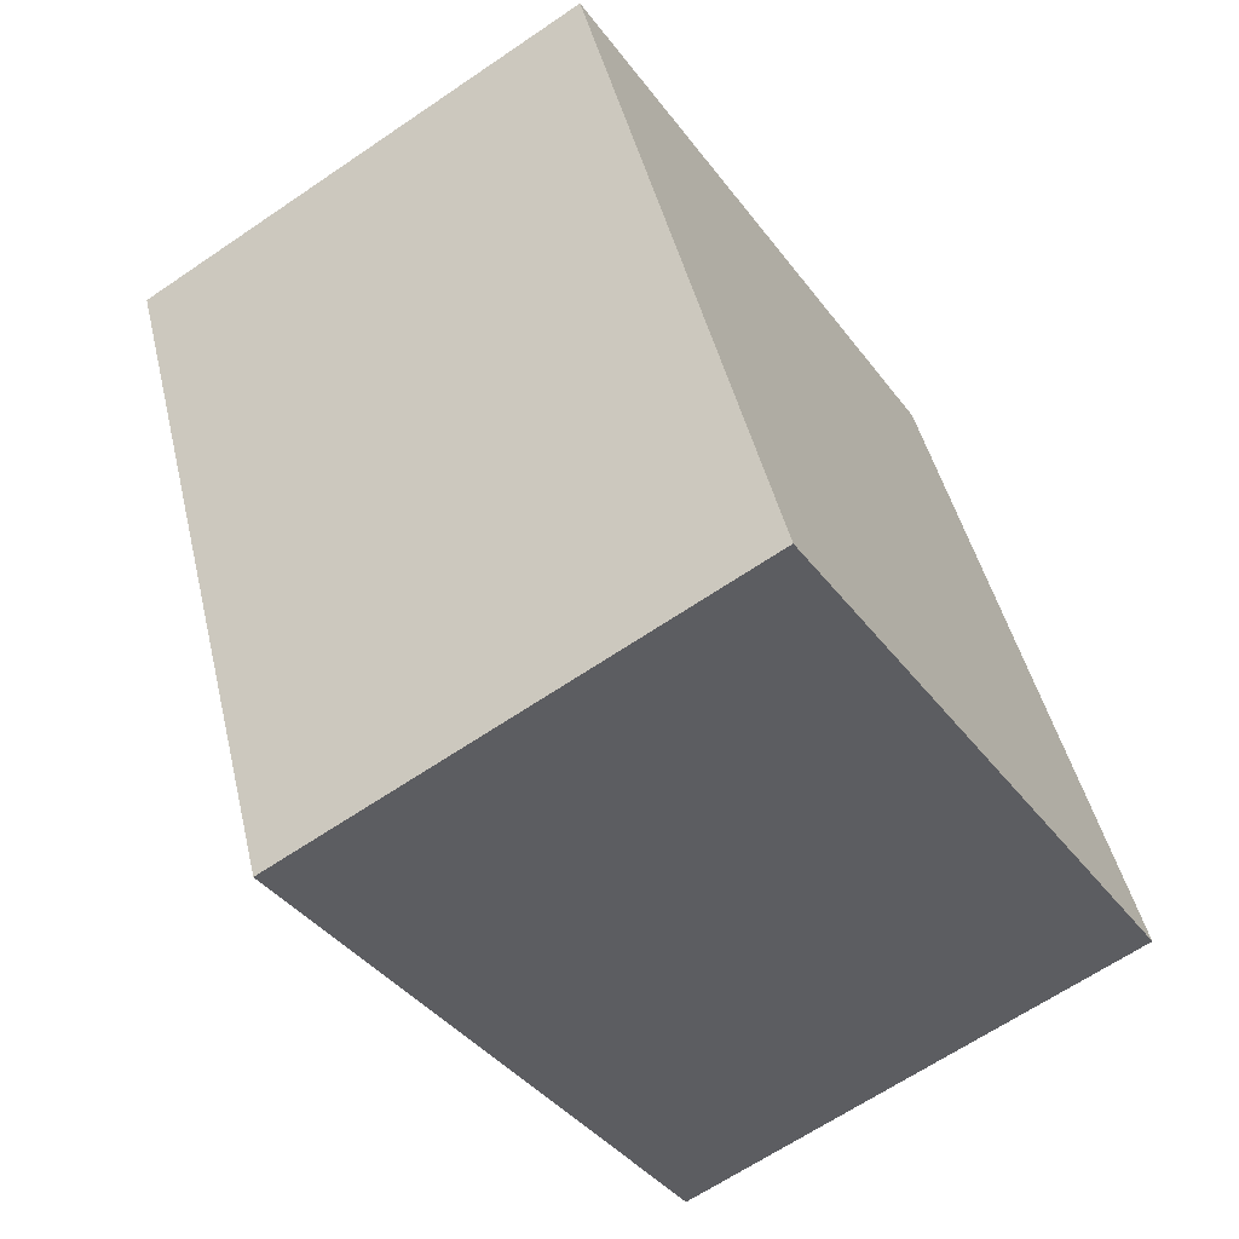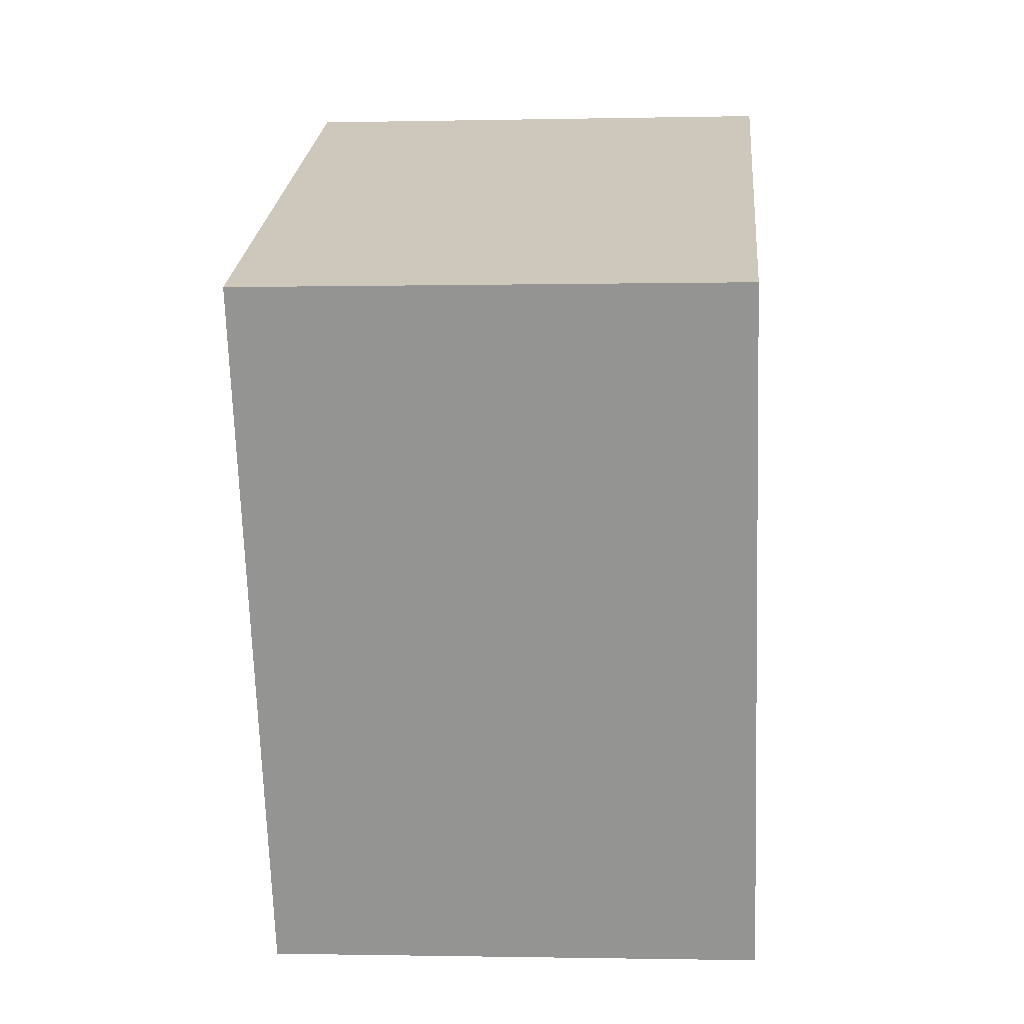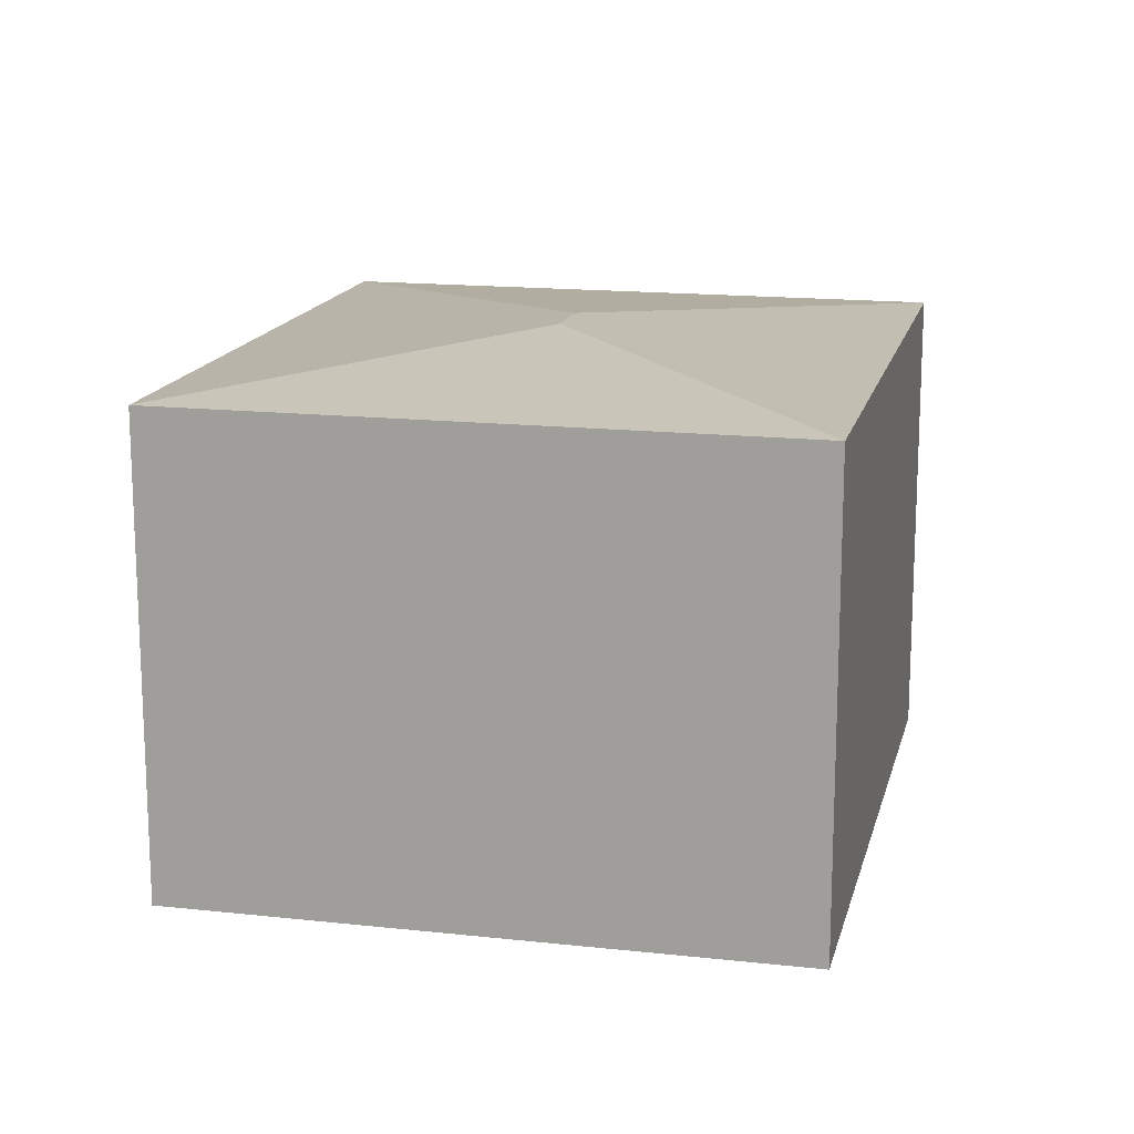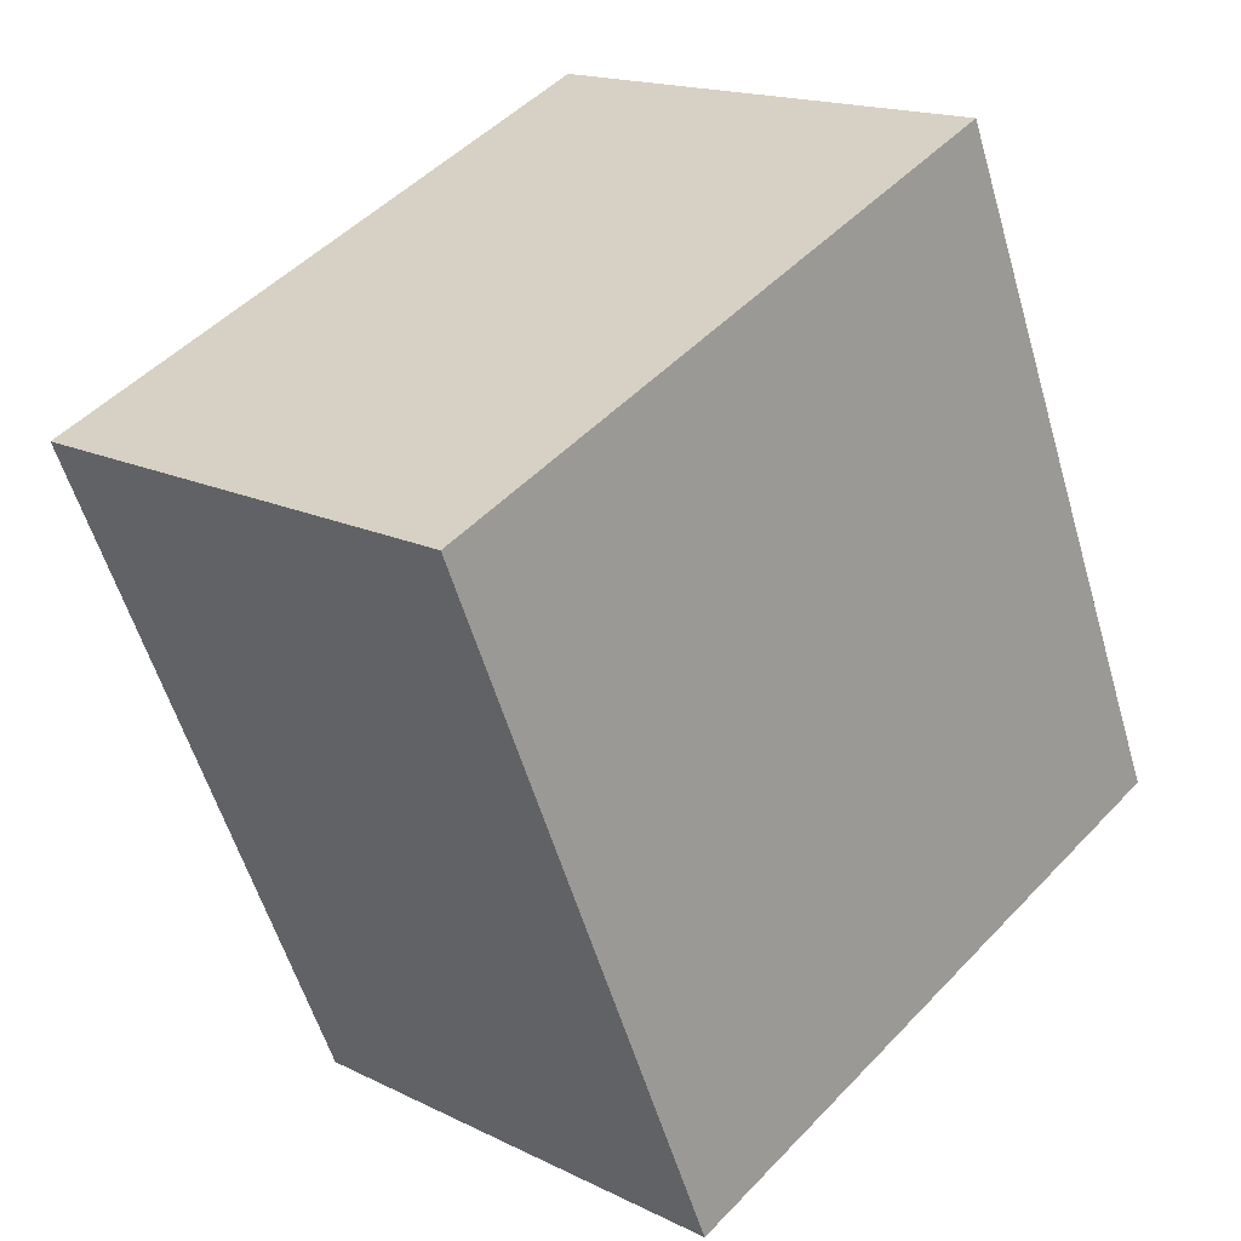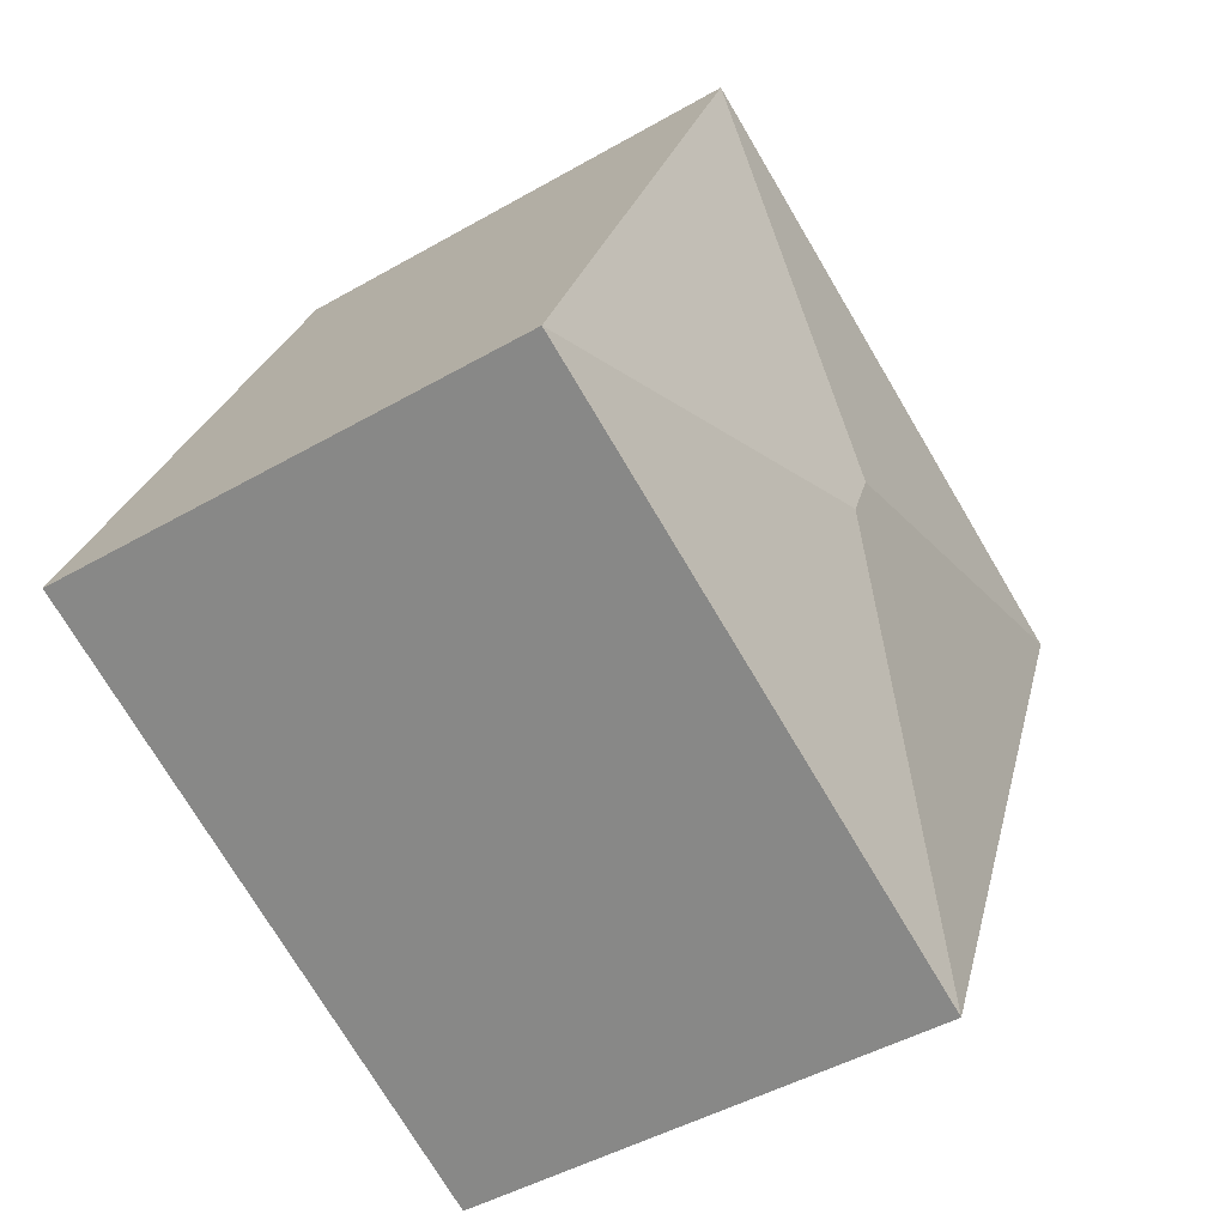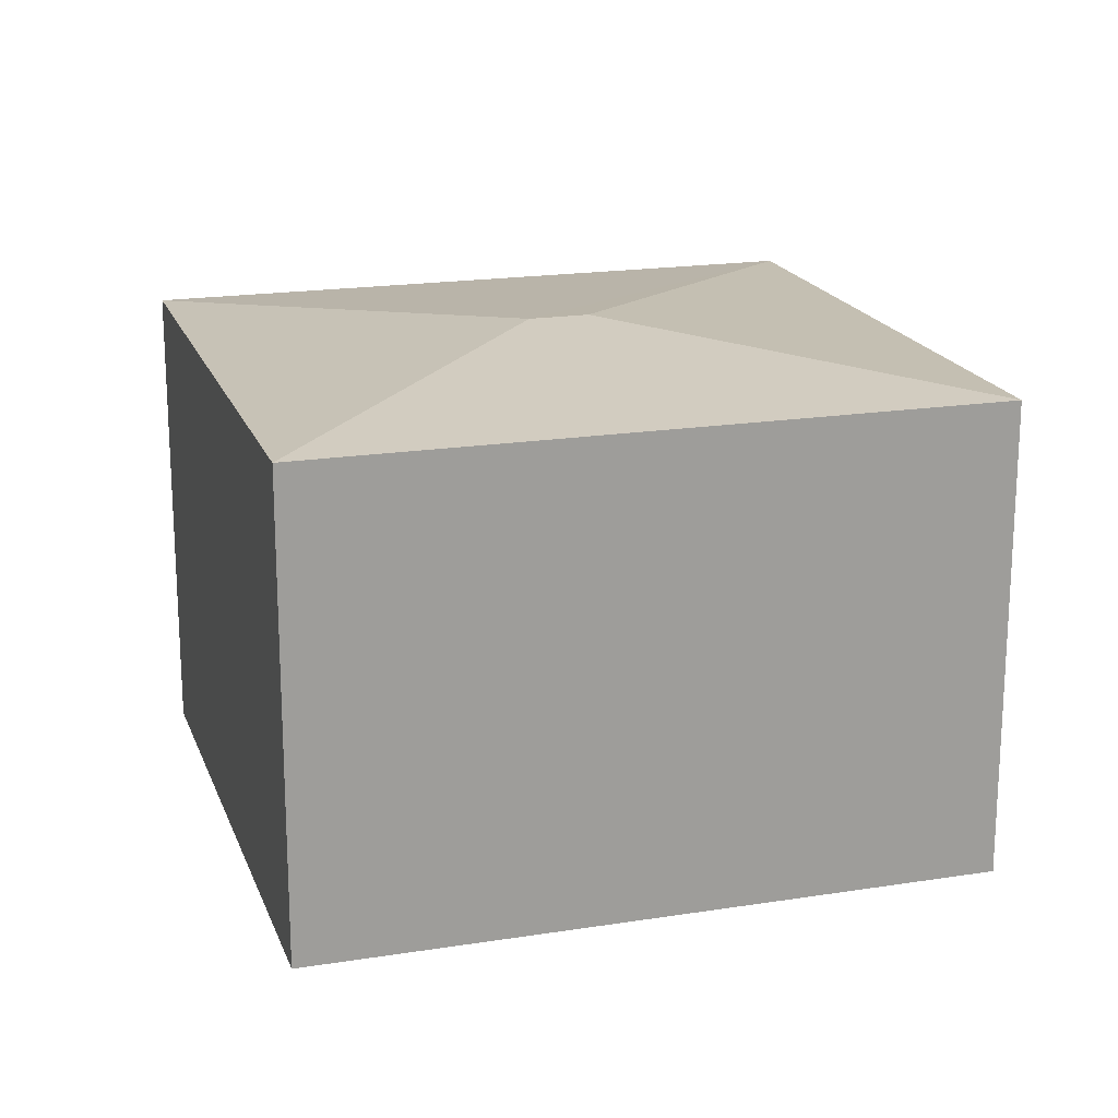
<metadata>
{"format":"obj","ext":"obj","renderer":"f3d","projection":"perspective","resolution":1024,"background":"white","views":[{"elev":-64.6,"azim":-55.5,"up":"+Z"},{"elev":-1.0,"azim":-85.2,"up":"+Z"},{"elev":15.6,"azim":169.7,"up":"+Y"},{"elev":16.5,"azim":-44.8,"up":"+Z"},{"elev":-45.6,"azim":123.6,"up":"+Z"},{"elev":18.8,"azim":-130.1,"up":"+Y"}]}
</metadata>
<code>
v  3.048 3.705 -1.212
v  0 3.484 2.133e-16
v  4.26 3.484 1.836
v  2.012 3.484 -4.671
v  3.224 3.705 -1.623
v  6.272 3.484 -2.835
v  2.012 2.86e-16 -4.671
v  0 0 0
v  4.26 -1.124e-16 1.836
v  6.272 1.736e-16 -2.835
g defaultobject
f 1 2 3
f 1 4 2
f 4 1 5
f 5 3 6
f 3 5 1
f 5 6 4
f 7 2 4
f 2 7 8
f 8 3 2
f 3 8 9
f 9 6 3
f 6 9 10
f 10 4 6
f 4 10 7
f 10 8 7
f 8 10 9

</code>
